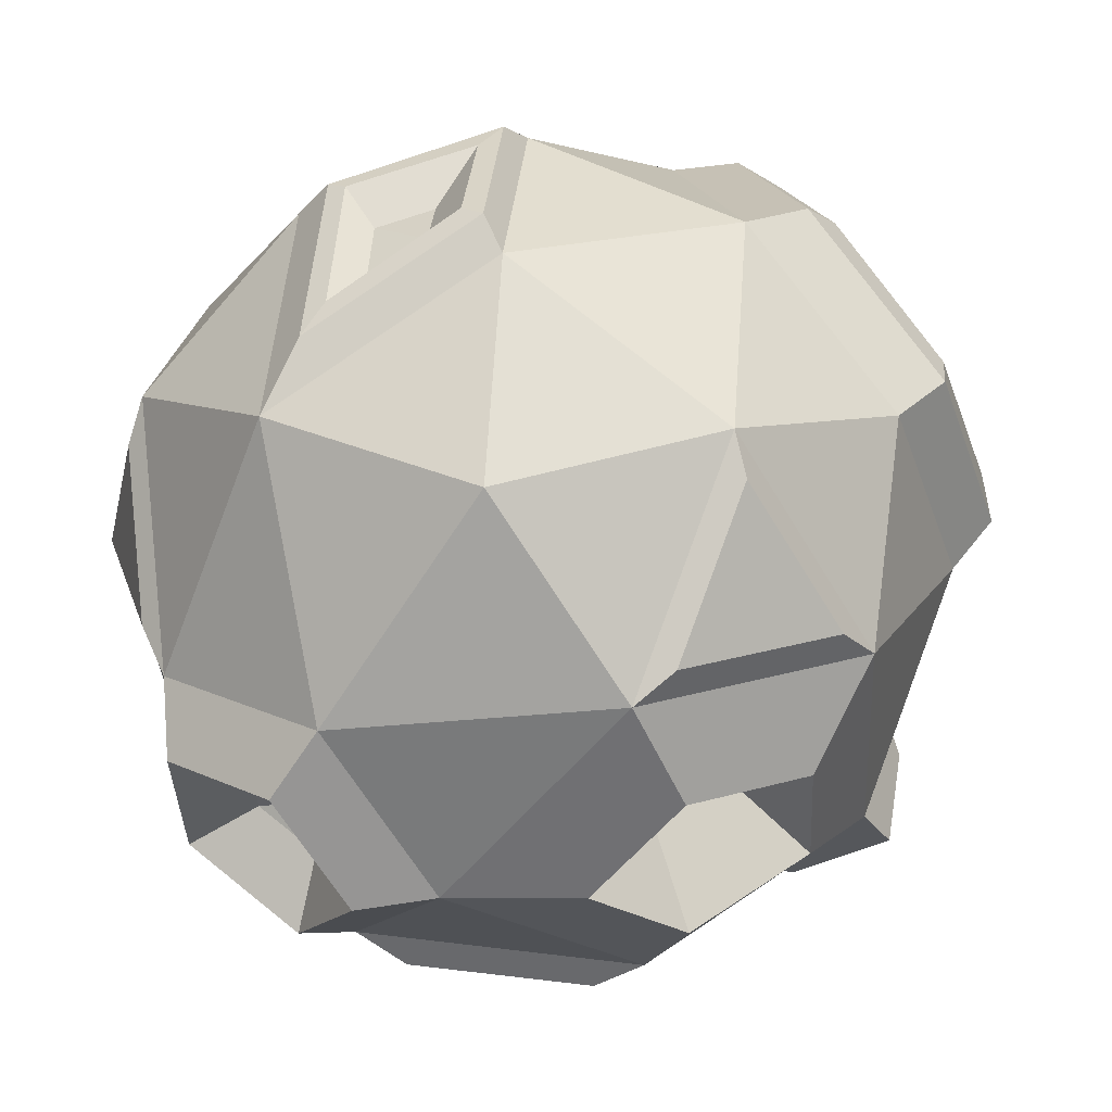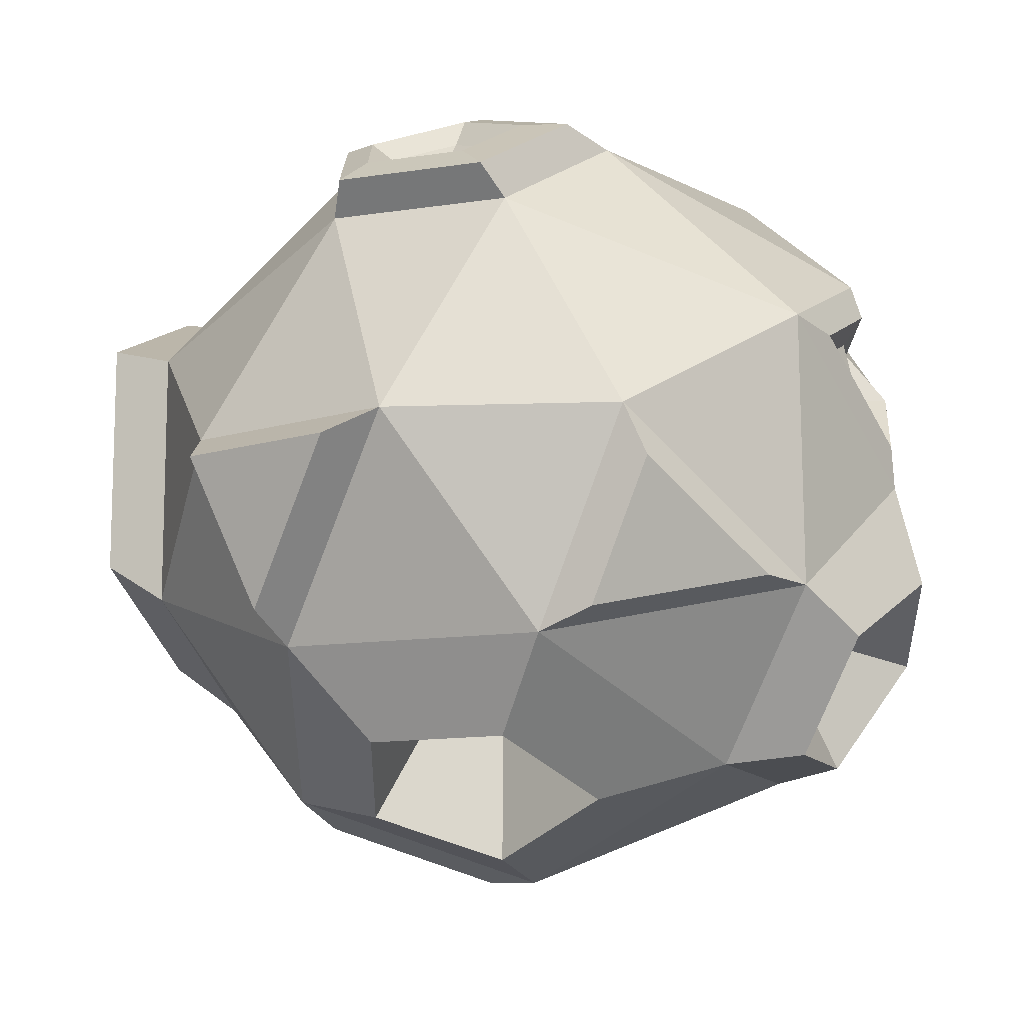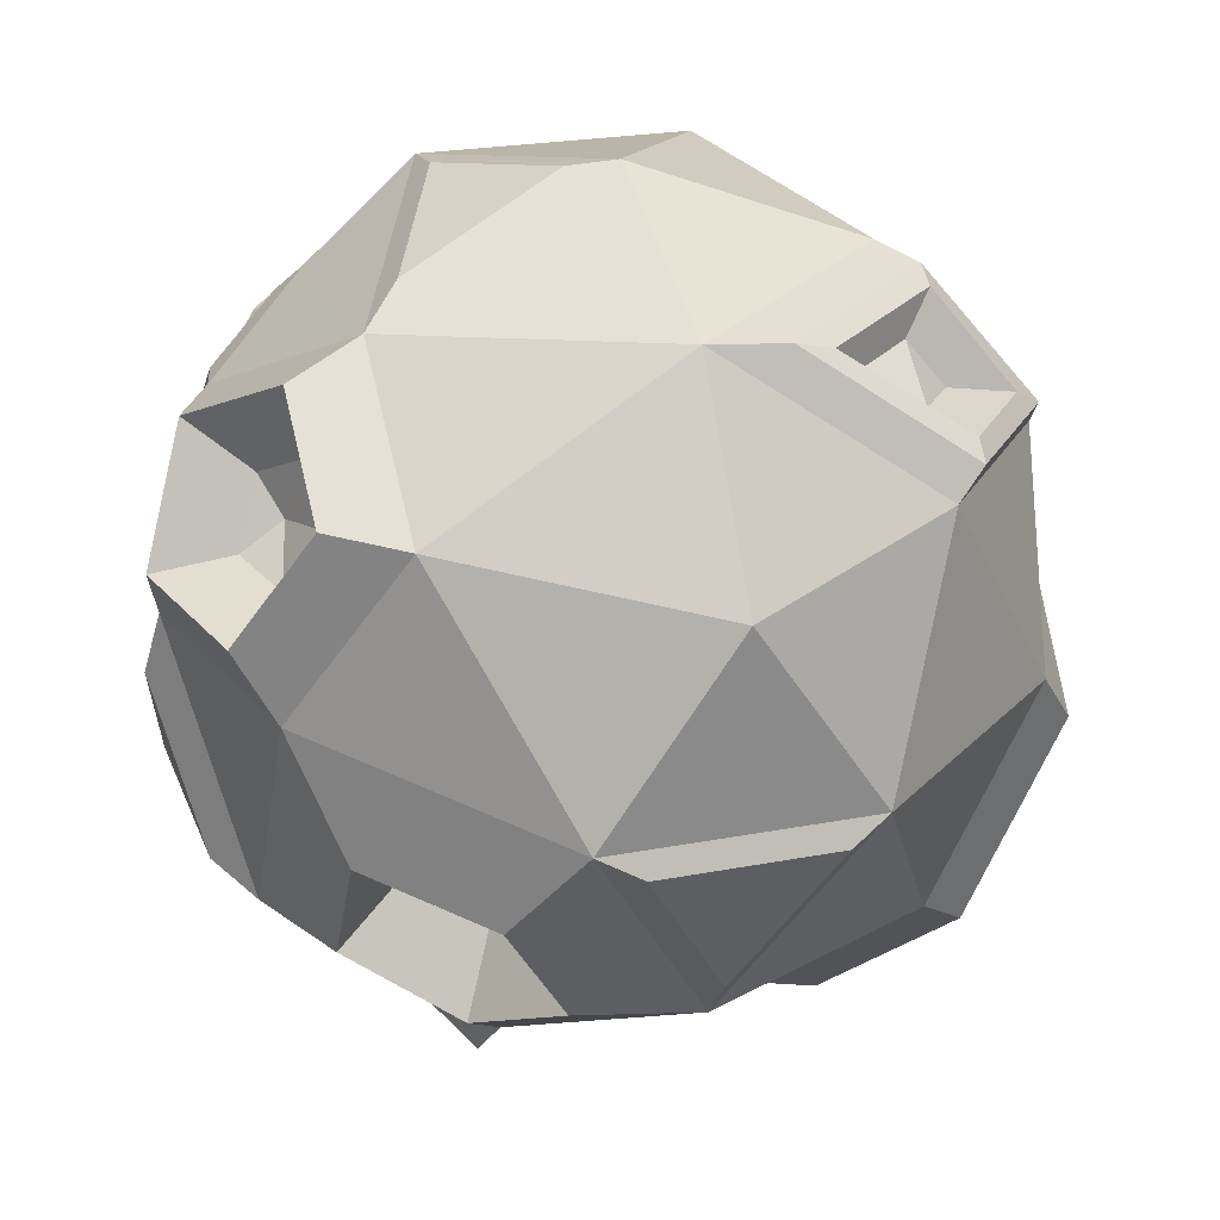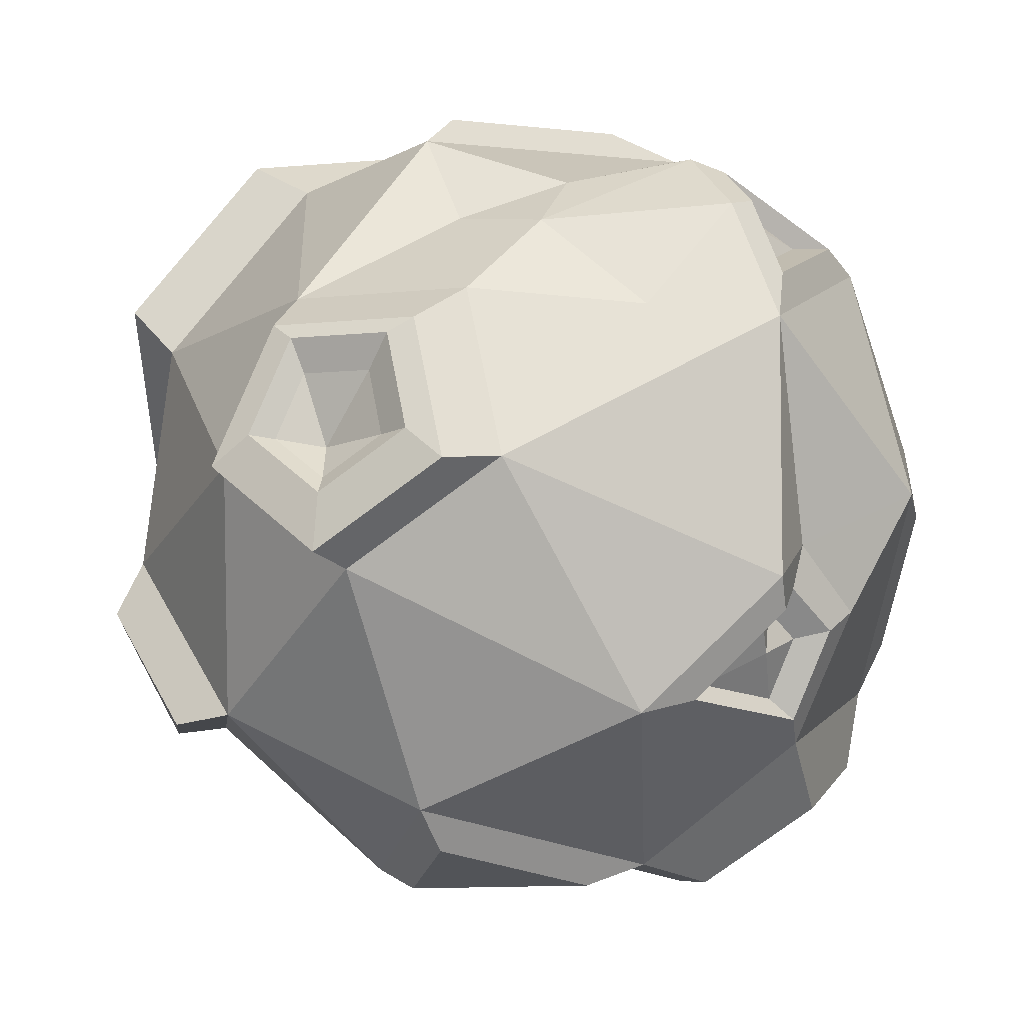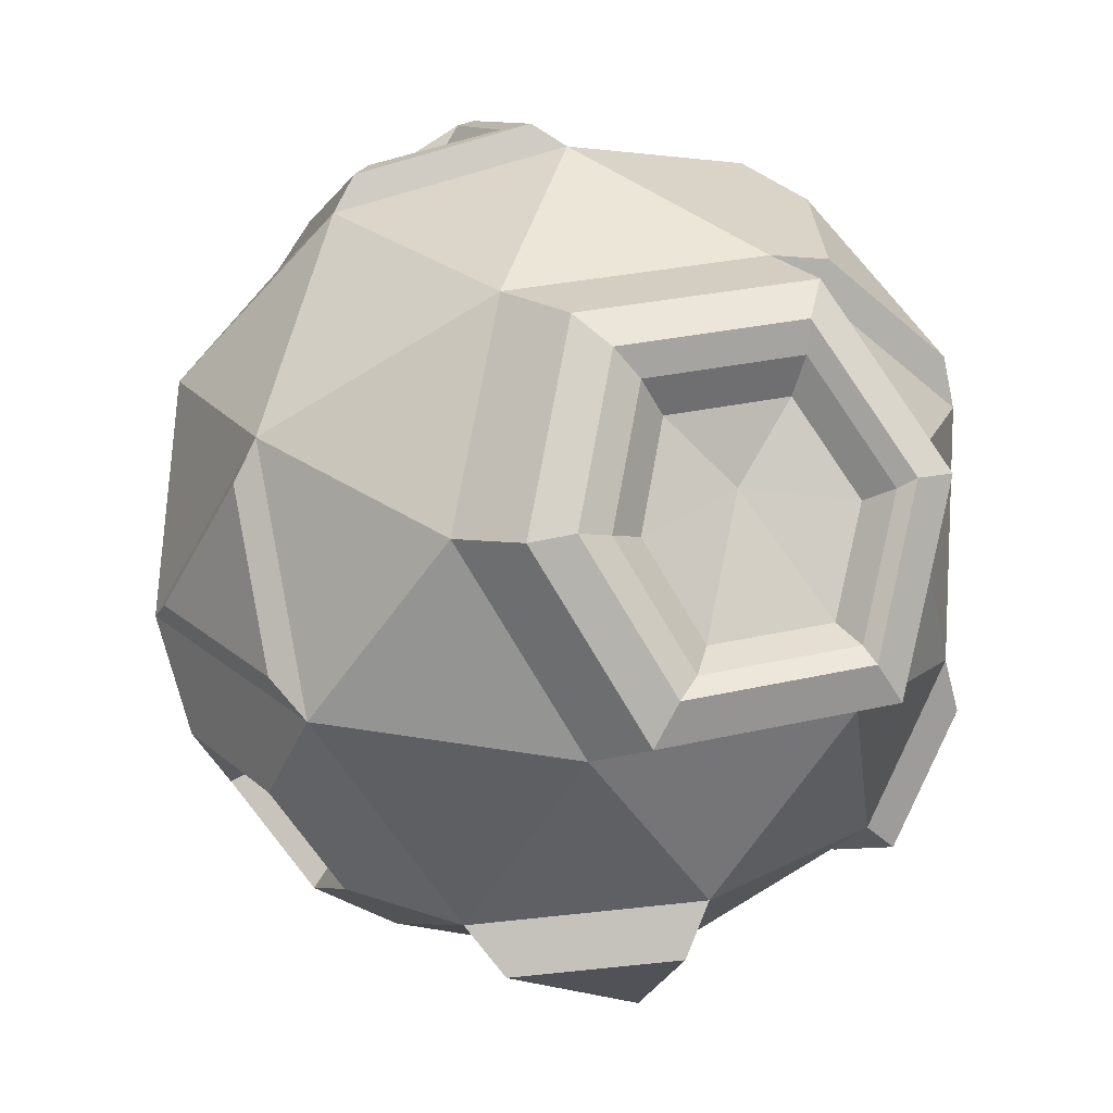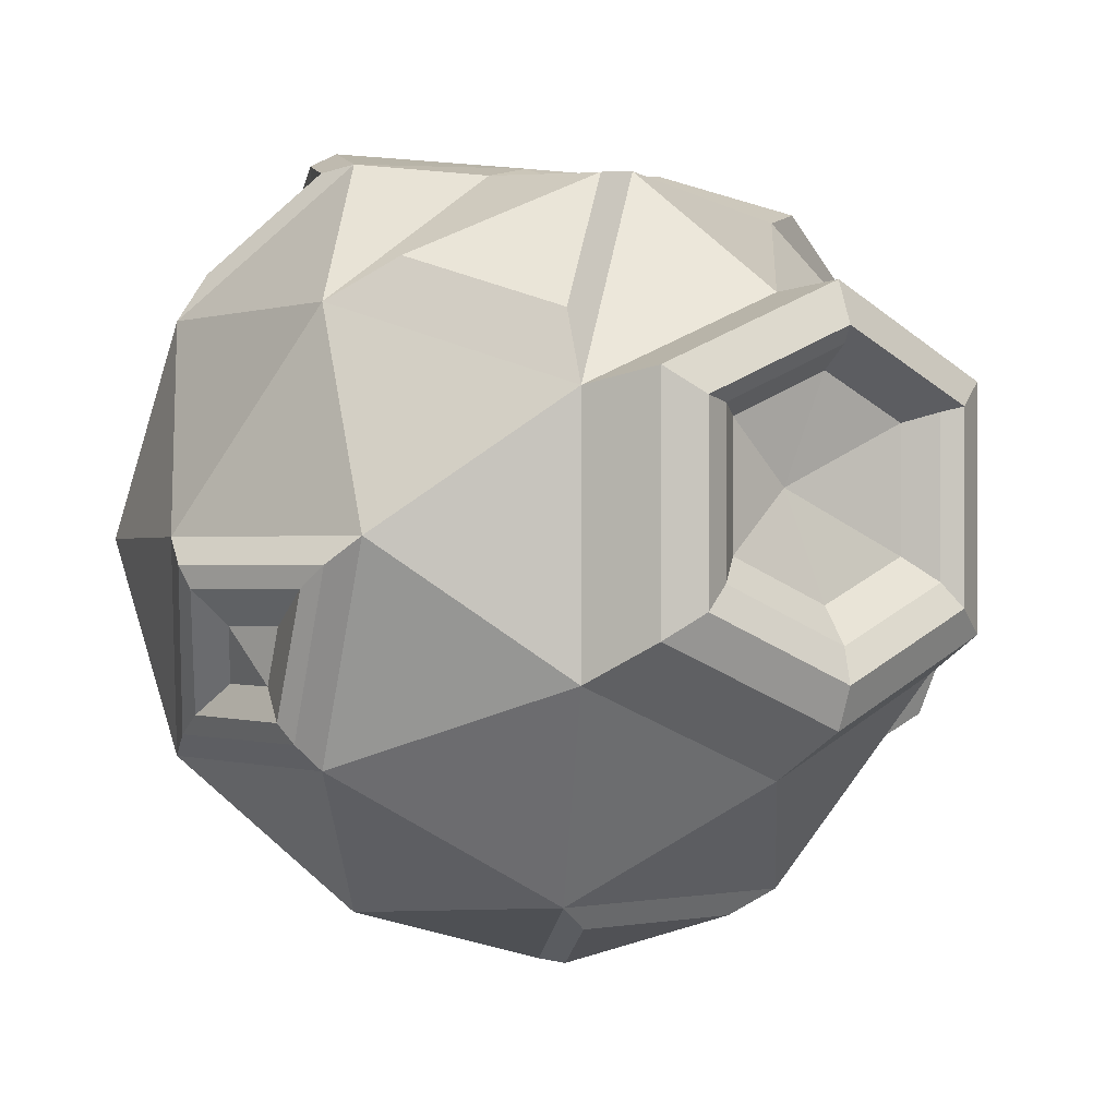
<metadata>
{"format":"obj","ext":"obj","renderer":"f3d","projection":"perspective","resolution":1024,"background":"white","views":[{"elev":18.6,"azim":167.3,"up":"+Y"},{"elev":-11.8,"azim":-11.0,"up":"+Z"},{"elev":-57.5,"azim":113.5,"up":"+Z"},{"elev":46.9,"azim":15.2,"up":"+Z"},{"elev":26.5,"azim":-110.4,"up":"+Y"},{"elev":-0.1,"azim":-159.1,"up":"+Z"}]}
</metadata>
<code>
o meteoro_grande_Icosphere.001
v 0 -4.627 0
v 3.396 -2.317 1.734
v -4.139 -2.069 0
v 1.279 2.069 3.936
v -3.348 2.069 2.433
v -3.348 2.069 -2.433
v 1.279 2.069 -3.936
v 4.139 2.069 0
v 0 4.627 0
v -1.043 -3.605 2.473
v 2.671 -3.336 1.202
v 0.344 -2.545 3.481
v 3.639 -2.501 0.1731
v 2.264 -3.535 -1.645
v -2.433 -3.936 0
v -2.758 -2.545 2.473
v -0.9718 -3.109 -3.294
v -3.184 -2.433 -2.314
v 1.674 -2.355 -3.462
v 4.401 0 1.43
v 4.175 -0.4443 -1.645
v -0.5132 -0.8305 4.104
v 2.72 0 3.744
v -4.401 0 1.43
v -2.43 -0.8305 3.481
v -2.72 0 -3.744
v -4.401 0 -1.43
v 2.855 -0.4443 -3.462
v -0.5965 -1.143 -4.45
v 3.184 2.433 2.314
v -1.745 1.833 3.744
v -1.216 2.433 -3.744
v 3.184 2.433 -2.314
v 0.7517 3.936 2.314
v 2.433 3.936 0
v -1.968 3.936 1.43
v -1.968 3.936 -1.43
v 0.7517 3.936 -2.314
v -4.959 0.8219 -0.7246
v -4.174 2.339 -1.458
v -3.169 3.72 1.329
v -4.174 2.339 2.063
v -3.169 3.72 -0.7245
v -4.959 0.8219 1.329
v -4.991 0.3649 -1.001
v -4.032 2.251 -1.915
v -2.774 3.952 1.605
v -4.032 2.251 2.519
v -2.774 3.952 -1.001
v -4.991 0.3649 1.605
v -4.08 2.212 -1.078
v -4.08 2.212 1.888
v -3.233 3.375 -0.4596
v -3.233 3.375 1.27
v -4.741 0.9339 -0.4596
v -4.741 0.9339 1.27
v -3.455 2.17 0.4834
v -3.824 2.009 -0.6808
v -3.824 2.009 1.648
v -3.159 2.923 -0.1956
v -3.159 2.923 1.162
v -4.343 1.006 -0.1956
v -4.343 1.006 1.162
v -0.6619 -2.613 3.69
v 1.929 1.135 4.204
v -1.145 -1.648 4.04
v -1.443 -3.209 3.122
v -2.408 -2.613 3.122
v -2.224 -1.648 3.69
v -2.483 -1.462 3.639
v -0.9034 -1.462 4.152
v -2.753 -2.874 2.809
v -0.1972 -2.874 3.639
v -1.34 -3.747 2.809
v -0.9578 -2.528 3.431
v -1.619 -2.415 2.949
v -1.285 -1.874 3.668
v -1.487 -2.933 3.046
v -2.141 -2.528 3.046
v -2.016 -1.874 3.431
v -0.05457 0.5256 4.026
v -1.042 0.7382 3.644
v 1.342 -0.3538 3.897
v 0.009634 1.424 3.838
v 3.844 -1.768 0.9106
v 3.386 -1.738 1.438
v 3.974 -2.456 -1.386
v 2.941 -3.245 -2.137
v 2.546 -2.456 -3.351
v 4.218 -1.179 -2.137
v 3.336 -1.179 -3.351
v 2.807 -1.907 -1.818
v 3.247 -2.007 -1.574
v 2.707 -2.419 -1.967
v 2.501 -2.007 -2.602
v 3.374 -1.339 -1.967
v 2.913 -1.339 -2.602
v -0.4417 0.3373 -4.614
v -1.273 2 -4.01
v -2.3 0.3373 -4.01
v -4.288 -2.627 -0.3141
v -3.045 -3.987 -0.3141
v -3.592 -2.892 -2
v -0.2565 -4.25 -2.073
v 0.2348 -4.702 -0.5604
v 1.715 -3.988 -1.636
v -1.738 3.713 2.199
v -0.001381 3.713 2.763
v -1.596 2.37 3.676
v 4.336 -0.05713 -1.139
v 4.312 1.571 -0.07325
v 4.482 0.2306 0.8527
v 2.019 4.3 -0.5148
v 0.6335 4.668 -0.5099
v 1.066 4.3 -1.826
v 2.431 3.426 -1.816
v 2.163 4.282 -0.2791
v 0.316 4.806 -0.2791
v 0.8866 4.282 -2.035
v 2.733 3.14 -2.035
v 1.786 3.933 -0.8902
v 1.351 3.933 -1.489
v 1.154 4.101 -0.888
v 1.974 3.534 -1.484
v 2.104 1.422 4.039
v 1.684 2.026 3.866
v 2.915 2.26 2.818
v 2.615 0.6882 3.742
v 2.043 1.485 3.697
v 1.787 1.853 3.592
v 2.537 1.996 2.953
v 2.354 1.039 3.516
v 2.177 -3.74 1.306
v 3.31 -2.208 2.128
v 3.389 -1.325 1.701
v 4.012 -1.353 0.8106
v 3.688 -2.442 -0.2958
v 3.244 -2.353 1.016
v 3.174 -2.3 1.4
v 3.338 -2.423 0.3516
v 2.687 -2.984 1.043
v 3.168 -1.911 1.202
v 3.475 -1.931 0.8471
v 0 0 -4.627
v -2.032 -1.146 -4.002
v 0.2399 -2.32 -3.87
v -2.258 -2.33 -3.306
v -0.7517 -3.936 -2.314
v -1.46 -1.65 -2.386
v -0.9308 -1.509 -2.727
v -1.338 -1.01 -2.762
v -0.7648 -2.071 -2.38
v -0.11 -1.645 -2.691
v -0.562 -1.008 -3.004
f 1 133 10
f 2 11 141 139
f 1 10 15
f 1 15 148
f 148 14 106 104
f 13 85 143 140
f 25 16 72 70
f 3 16 24
f 145 29 154 151
f 28 21 90 91
f 134 135 23
f 12 22 71 73
f 3 24 27
f 147 145 151 149
f 19 28 91 89
f 4 30 34
f 5 31 36
f 5 36 47 48
f 7 32 38
f 8 33 35
f 9 35 117 118
f 35 33 120 117
f 33 7 38
f 38 37 9
f 38 32 37
f 32 6 37
f 37 36 9
f 27 24 50 45
f 24 5 48 50
f 36 34 9
f 31 34 108 109
f 31 84 34
f 34 35 9
f 34 30 35
f 30 8 35
f 21 33 8
f 21 28 33
f 28 7 33
f 144 32 7
f 26 32 99 100
f 26 6 32
f 36 37 49 47
f 37 6 46 49
f 6 27 45 46
f 25 31 5
f 25 22 82
f 22 81 82
f 65 23 128 125
f 23 20 30
f 20 8 30
f 28 144 7
f 28 19 144
f 17 147 149 152
f 26 27 6
f 26 18 27
f 18 3 27
f 24 25 5
f 24 16 25
f 16 10 74 72
f 22 83 81
f 22 12 23 83
f 12 134 23
f 20 21 110 112
f 20 136 21
f 21 137 87 90
f 137 14 88 87
f 14 148 19
f 29 146 153 154
f 146 17 152 153
f 148 15 18
f 18 15 102 103
f 15 16 3
f 15 10 16
f 10 12 73 74
f 14 19 89 88
f 137 133 14
f 133 1 14
f 22 25 70 71
f 10 133 12
f 133 134 12
f 42 41 54 52
f 44 42 52 56
f 39 44 56 55
f 40 39 55 51
f 43 40 51 53
f 41 43 53 54
f 39 40 46 45
f 41 42 48 47
f 40 43 49 46
f 42 44 50 48
f 43 41 47 49
f 44 39 45 50
f 56 52 59 63
f 55 56 63 62
f 51 55 62 58
f 53 51 58 60
f 54 53 60 61
f 52 54 61 59
f 58 57 60
f 60 57 61
f 57 59 61
f 62 57 58
f 62 63 57
f 63 59 57
f 69 68 79 80
f 68 67 78 79
f 66 69 80 77
f 64 66 77 75
f 67 64 75 78
f 69 66 71 70
f 68 69 70 72
f 66 64 73 71
f 67 68 72 74
f 64 67 74 73
f 76 75 77
f 76 77 80
f 79 76 80
f 78 76 79
f 78 75 76
f 4 65 125 126
f 82 31 25
f 81 83 65
f 81 65 4
f 65 83 23
f 82 81 84
f 84 81 4
f 84 31 82
f 34 84 4
f 23 135 20
f 85 86 142 143
f 135 136 20
f 86 2 139 142
f 11 13 140 141
f 21 136 137
f 87 88 94 93
f 89 91 97 95
f 88 89 95 94
f 91 90 96 97
f 90 87 93 96
f 92 95 97
f 92 97 96
f 93 92 96
f 94 95 92
f 93 94 92
f 98 100 99
f 144 26 100 98
f 32 144 98 99
f 102 101 103
f 3 18 103 101
f 15 3 101 102
f 105 104 106
f 14 1 105 106
f 1 148 104 105
f 107 109 108
f 36 31 109 107
f 34 36 107 108
f 112 110 111
f 8 20 112 111
f 21 8 111 110
f 114 113 121 123
f 113 116 124 121
f 38 9 118 119
f 33 38 119 120
f 113 114 118 117
f 114 115 119 118
f 116 113 117 120
f 115 116 120 119
f 121 122 123
f 121 124 122
f 116 115 122 124
f 115 114 123 122
f 126 125 129 130
f 128 127 131 132
f 30 4 126 127
f 23 30 127 128
f 132 131 129
f 129 131 130
f 125 128 132 129
f 127 126 130 131
f 11 2 134 133
f 2 86 135 134
f 85 13 137 136
f 13 11 133 137
f 86 85 136 135
f 139 141 138
f 139 138 142
f 138 141 140
f 143 138 140
f 143 142 138
f 29 145 26 144
f 146 29 144 19
f 145 147 18 26
f 17 146 19 148
f 147 17 148 18
f 150 149 151
f 150 151 154
f 153 150 154
f 152 150 153
f 152 149 150

</code>
